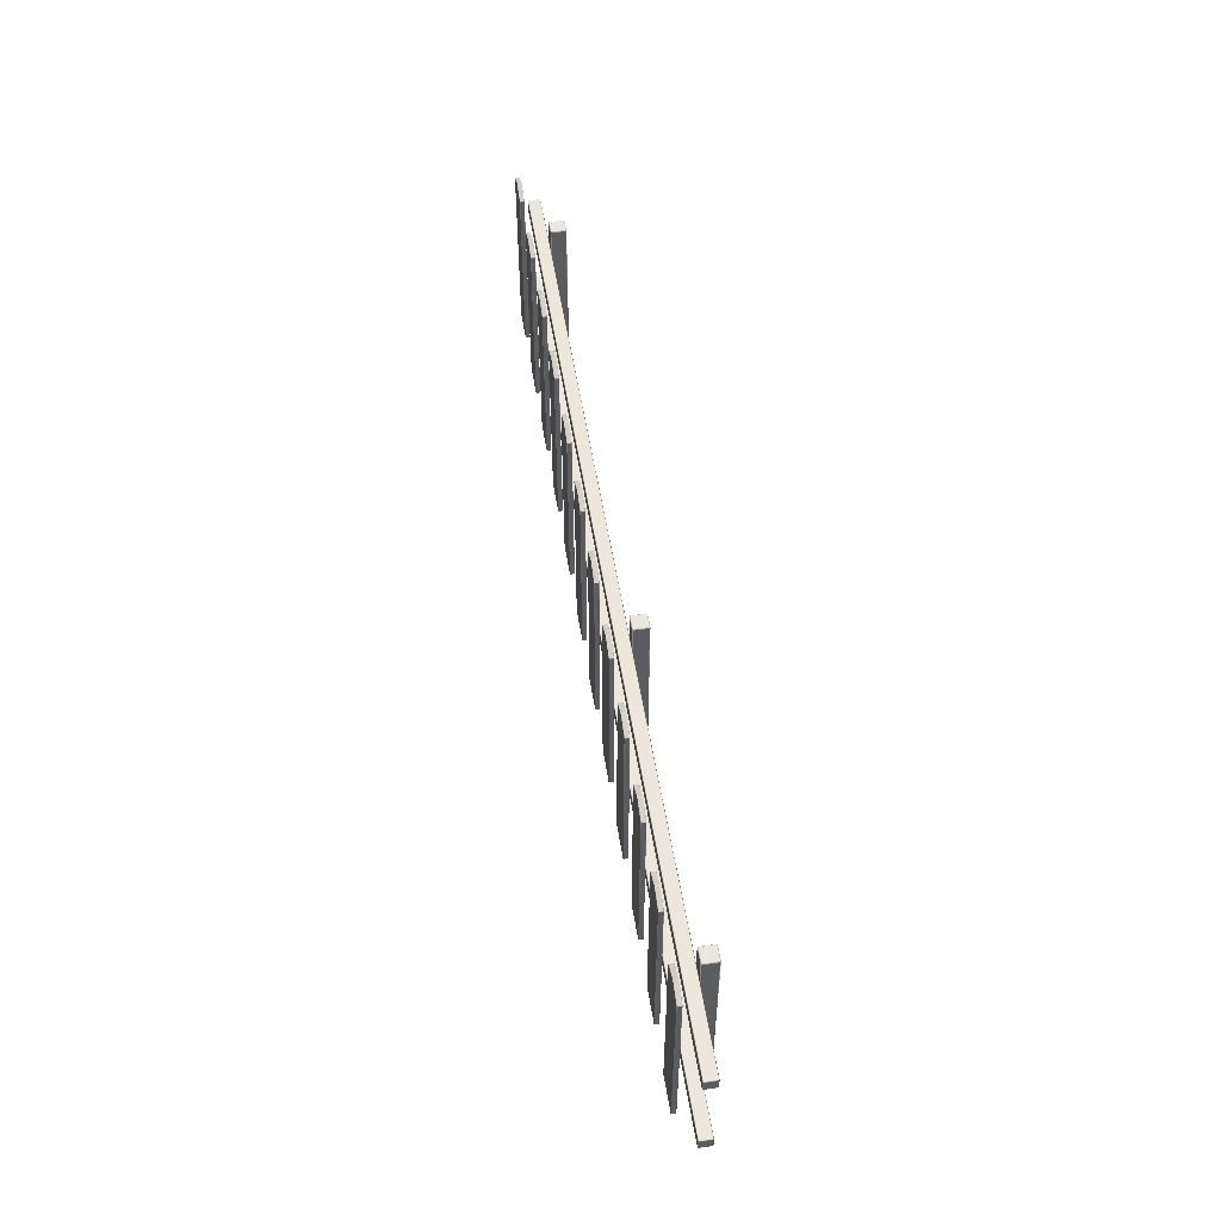
<metadata>
{"format":"obj","ext":"obj","renderer":"f3d","projection":"perspective","resolution":1024,"background":"white","views":[{"elev":52.8,"azim":81.0,"up":"+Y"}]}
</metadata>
<code>
o fence_Куб.006
v -2.245 1 0.04099
v -2.247 0.9976 0.04099
v -2.245 0.9983 0.04267
v -2.075 0.9983 0.04267
v -2.073 0.9976 0.04099
v -2.074 1 0.04099
v -2.247 0.9976 0.02195
v -2.245 1 0.02195
v -2.245 0.9983 0.02026
v -2.074 1 0.02195
v -2.073 0.9976 0.02195
v -2.075 0.9983 0.02026
v -2.247 0.08585 0.04099
v -2.245 0.08417 0.04099
v -2.245 0.08585 0.04267
v -2.073 0.08585 0.04099
v -2.075 0.08585 0.04267
v -2.075 0.08417 0.04099
v -2.247 0.08585 0.02195
v -2.245 0.08585 0.02026
v -2.245 0.08417 0.02195
v -2.073 0.08585 0.02195
v -2.075 0.08417 0.02195
v -2.075 0.08585 0.02026
v -2.158 1.043 0.04099
v -2.161 1.043 0.04099
v -2.16 1.042 0.04267
v -2.161 1.043 0.02195
v -2.158 1.043 0.02195
v -2.16 1.042 0.02026
v 0.369 0.9086 -0.0876
v 0.3726 0.9086 -0.08393
v 0.3726 0.9123 -0.0876
v 0.442 0.9086 -0.08393
v 0.4457 0.9086 -0.0876
v 0.442 0.9123 -0.0876
v 0.369 0.9086 -0.157
v 0.3726 0.9123 -0.157
v 0.3726 0.9086 -0.1607
v 0.4457 0.9086 -0.157
v 0.442 0.9086 -0.1607
v 0.442 0.9123 -0.157
v 0.369 0.000801 -0.0876
v 0.3726 -0.002862 -0.0876
v 0.3726 0.000801 -0.08393
v 0.4457 0.000801 -0.0876
v 0.442 0.000801 -0.08393
v 0.442 -0.002862 -0.0876
v 0.369 0.000801 -0.157
v 0.3726 0.000801 -0.1607
v 0.3726 -0.002862 -0.157
v 0.4457 0.000801 -0.157
v 0.442 -0.002862 -0.157
v 0.442 0.000801 -0.1607
v -1.858 1 0.04099
v -1.86 0.9976 0.04099
v -1.858 0.9983 0.04267
v -1.687 0.9983 0.04267
v -1.686 0.9976 0.04099
v -1.687 1 0.04099
v -1.86 0.9976 0.02195
v -1.858 1 0.02195
v -1.858 0.9983 0.02026
v -1.687 1 0.02195
v -1.686 0.9976 0.02195
v -1.687 0.9983 0.02026
v -1.86 0.08585 0.04099
v -1.858 0.08417 0.04099
v -1.858 0.08585 0.04267
v -1.686 0.08585 0.04099
v -1.687 0.08585 0.04267
v -1.687 0.08417 0.04099
v -1.86 0.08585 0.02195
v -1.858 0.08585 0.02026
v -1.858 0.08417 0.02195
v -1.686 0.08585 0.02195
v -1.687 0.08417 0.02195
v -1.687 0.08585 0.02026
v -1.771 1.043 0.04099
v -1.774 1.043 0.04099
v -1.773 1.042 0.04267
v -1.774 1.043 0.02195
v -1.771 1.043 0.02195
v -1.773 1.042 0.02026
v -1.471 1 0.04099
v -1.473 0.9976 0.04099
v -1.471 0.9983 0.04267
v -1.3 0.9983 0.04267
v -1.299 0.9976 0.04099
v -1.3 1 0.04099
v -1.473 0.9976 0.02195
v -1.471 1 0.02195
v -1.471 0.9983 0.02026
v -1.3 1 0.02195
v -1.299 0.9976 0.02195
v -1.3 0.9983 0.02026
v -1.473 0.08585 0.04099
v -1.471 0.08417 0.04099
v -1.471 0.08585 0.04267
v -1.299 0.08585 0.04099
v -1.3 0.08585 0.04267
v -1.3 0.08417 0.04099
v -1.473 0.08585 0.02195
v -1.471 0.08585 0.02026
v -1.471 0.08417 0.02195
v -1.299 0.08585 0.02195
v -1.3 0.08417 0.02195
v -1.3 0.08585 0.02026
v -1.384 1.043 0.04099
v -1.387 1.043 0.04099
v -1.386 1.042 0.04267
v -1.387 1.043 0.02195
v -1.384 1.043 0.02195
v -1.386 1.042 0.02026
v -1.084 1 0.04099
v -1.086 0.9976 0.04099
v -1.084 0.9983 0.04267
v -0.9132 0.9983 0.04267
v -0.9115 0.9976 0.04099
v -0.913 1 0.04099
v -1.086 0.9976 0.02195
v -1.084 1 0.02195
v -1.084 0.9983 0.02026
v -0.913 1 0.02195
v -0.9115 0.9976 0.02195
v -0.9132 0.9983 0.02026
v -1.086 0.08585 0.04099
v -1.084 0.08417 0.04099
v -1.084 0.08585 0.04267
v -0.9115 0.08585 0.04099
v -0.9132 0.08585 0.04267
v -0.9132 0.08417 0.04099
v -1.086 0.08585 0.02195
v -1.084 0.08585 0.02026
v -1.084 0.08417 0.02195
v -0.9115 0.08585 0.02195
v -0.9132 0.08417 0.02195
v -0.9132 0.08585 0.02026
v -0.997 1.043 0.04099
v -1 1.043 0.04099
v -0.9985 1.042 0.04267
v -1 1.043 0.02195
v -0.997 1.043 0.02195
v -0.9985 1.042 0.02026
v -0.697 1 0.04099
v -0.6985 0.9976 0.04099
v -0.6968 0.9983 0.04267
v -0.526 0.9983 0.04267
v -0.5243 0.9976 0.04099
v -0.5258 1 0.04099
v -0.6985 0.9976 0.02195
v -0.697 1 0.02195
v -0.6968 0.9983 0.02026
v -0.5258 1 0.02195
v -0.5243 0.9976 0.02195
v -0.526 0.9983 0.02026
v -0.6985 0.08585 0.04099
v -0.6968 0.08417 0.04099
v -0.6968 0.08585 0.04267
v -0.5243 0.08585 0.04099
v -0.526 0.08585 0.04267
v -0.526 0.08417 0.04099
v -0.6985 0.08585 0.02195
v -0.6968 0.08585 0.02026
v -0.6968 0.08417 0.02195
v -0.5243 0.08585 0.02195
v -0.526 0.08417 0.02195
v -0.526 0.08585 0.02026
v -0.6099 1.043 0.04099
v -0.6129 1.043 0.04099
v -0.6114 1.042 0.04267
v -0.6129 1.043 0.02195
v -0.6099 1.043 0.02195
v -0.6114 1.042 0.02026
v -0.3098 1 0.04099
v -0.3113 0.9976 0.04099
v -0.3096 0.9983 0.04267
v -0.1389 0.9983 0.04267
v -0.1372 0.9976 0.04099
v -0.1387 1 0.04099
v -0.3113 0.9976 0.02195
v -0.3098 1 0.02195
v -0.3096 0.9983 0.02026
v -0.1387 1 0.02195
v -0.1372 0.9976 0.02195
v -0.1389 0.9983 0.02026
v -0.3113 0.08585 0.04099
v -0.3096 0.08417 0.04099
v -0.3096 0.08585 0.04267
v -0.1372 0.08585 0.04099
v -0.1389 0.08585 0.04267
v -0.1389 0.08417 0.04099
v -0.3113 0.08585 0.02195
v -0.3096 0.08585 0.02026
v -0.3096 0.08417 0.02195
v -0.1372 0.08585 0.02195
v -0.1389 0.08417 0.02195
v -0.1389 0.08585 0.02026
v -0.2228 1.043 0.04099
v -0.2258 1.043 0.04099
v -0.2243 1.042 0.04267
v -0.2258 1.043 0.02195
v -0.2228 1.043 0.02195
v -0.2243 1.042 0.02026
v 0.07729 1 0.04099
v 0.0758 0.9976 0.04099
v 0.07748 0.9983 0.04267
v 0.2482 0.9983 0.04267
v 0.2499 0.9976 0.04099
v 0.2484 1 0.04099
v 0.0758 0.9976 0.02195
v 0.07729 1 0.02195
v 0.07748 0.9983 0.02026
v 0.2484 1 0.02195
v 0.2499 0.9976 0.02195
v 0.2482 0.9983 0.02026
v 0.0758 0.08585 0.04099
v 0.07748 0.08417 0.04099
v 0.07748 0.08585 0.04267
v 0.2499 0.08585 0.04099
v 0.2482 0.08585 0.04267
v 0.2482 0.08417 0.04099
v 0.0758 0.08585 0.02195
v 0.07748 0.08585 0.02026
v 0.07748 0.08417 0.02195
v 0.2499 0.08585 0.02195
v 0.2482 0.08417 0.02195
v 0.2482 0.08585 0.02026
v 0.1644 1.043 0.04099
v 0.1614 1.043 0.04099
v 0.1629 1.042 0.04267
v 0.1614 1.043 0.02195
v 0.1644 1.043 0.02195
v 0.1629 1.042 0.02026
v 0.4644 1 0.04099
v 0.4629 0.9976 0.04099
v 0.4646 0.9983 0.04267
v 0.6354 0.9983 0.04267
v 0.637 0.9976 0.04099
v 0.6355 1 0.04099
v 0.4629 0.9976 0.02195
v 0.4644 1 0.02195
v 0.4646 0.9983 0.02026
v 0.6355 1 0.02195
v 0.637 0.9976 0.02195
v 0.6354 0.9983 0.02026
v 0.4629 0.08585 0.04099
v 0.4646 0.08417 0.04099
v 0.4646 0.08585 0.04267
v 0.637 0.08585 0.04099
v 0.6354 0.08585 0.04267
v 0.6354 0.08417 0.04099
v 0.4629 0.08585 0.02195
v 0.4646 0.08585 0.02026
v 0.4646 0.08417 0.02195
v 0.637 0.08585 0.02195
v 0.6354 0.08417 0.02195
v 0.6354 0.08585 0.02026
v 0.5515 1.043 0.04099
v 0.5485 1.043 0.04099
v 0.55 1.042 0.04267
v 0.5485 1.043 0.02195
v 0.5515 1.043 0.02195
v 0.55 1.042 0.02026
v 0.8516 1 0.04099
v 0.8501 0.9976 0.04099
v 0.8517 0.9983 0.04267
v 1.022 0.9983 0.04267
v 1.024 0.9976 0.04099
v 1.023 1 0.04099
v 0.8501 0.9976 0.02195
v 0.8516 1 0.02195
v 0.8517 0.9983 0.02026
v 1.023 1 0.02195
v 1.024 0.9976 0.02195
v 1.022 0.9983 0.02026
v 0.8501 0.08585 0.04099
v 0.8517 0.08417 0.04099
v 0.8517 0.08585 0.04267
v 1.024 0.08585 0.04099
v 1.022 0.08585 0.04267
v 1.022 0.08417 0.04099
v 0.8501 0.08585 0.02195
v 0.8517 0.08585 0.02026
v 0.8517 0.08417 0.02195
v 1.024 0.08585 0.02195
v 1.022 0.08417 0.02195
v 1.022 0.08585 0.02026
v 0.9386 1.043 0.04099
v 0.9356 1.043 0.04099
v 0.9371 1.042 0.04267
v 0.9356 1.043 0.02195
v 0.9386 1.043 0.02195
v 0.9371 1.042 0.02026
v 1.239 1 0.04099
v 1.237 0.9976 0.04099
v 1.239 0.9983 0.04267
v 1.41 0.9983 0.04267
v 1.411 0.9976 0.04099
v 1.41 1 0.04099
v 1.237 0.9976 0.02195
v 1.239 1 0.02195
v 1.239 0.9983 0.02026
v 1.41 1 0.02195
v 1.411 0.9976 0.02195
v 1.41 0.9983 0.02026
v 1.237 0.08585 0.04099
v 1.239 0.08417 0.04099
v 1.239 0.08585 0.04267
v 1.411 0.08585 0.04099
v 1.41 0.08585 0.04267
v 1.41 0.08417 0.04099
v 1.237 0.08585 0.02195
v 1.239 0.08585 0.02026
v 1.239 0.08417 0.02195
v 1.411 0.08585 0.02195
v 1.41 0.08417 0.02195
v 1.41 0.08585 0.02026
v 1.326 1.043 0.04099
v 1.323 1.043 0.04099
v 1.324 1.042 0.04267
v 1.323 1.043 0.02195
v 1.326 1.043 0.02195
v 1.324 1.042 0.02026
v 1.626 1 0.04099
v 1.624 0.9976 0.04099
v 1.626 0.9983 0.04267
v 1.797 0.9983 0.04267
v 1.798 0.9976 0.04099
v 1.797 1 0.04099
v 1.624 0.9976 0.02195
v 1.626 1 0.02195
v 1.626 0.9983 0.02026
v 1.797 1 0.02195
v 1.798 0.9976 0.02195
v 1.797 0.9983 0.02026
v 1.624 0.08585 0.04099
v 1.626 0.08417 0.04099
v 1.626 0.08585 0.04267
v 1.798 0.08585 0.04099
v 1.797 0.08585 0.04267
v 1.797 0.08417 0.04099
v 1.624 0.08585 0.02195
v 1.626 0.08585 0.02026
v 1.626 0.08417 0.02195
v 1.798 0.08585 0.02195
v 1.797 0.08417 0.02195
v 1.797 0.08585 0.02026
v 1.713 1.043 0.04099
v 1.71 1.043 0.04099
v 1.711 1.042 0.04267
v 1.71 1.043 0.02195
v 1.713 1.043 0.02195
v 1.711 1.042 0.02026
v 2.013 1 0.04099
v 2.011 0.9976 0.04099
v 2.013 0.9983 0.04267
v 2.184 0.9983 0.04267
v 2.186 0.9976 0.04099
v 2.184 1 0.04099
v 2.011 0.9976 0.02195
v 2.013 1 0.02195
v 2.013 0.9983 0.02026
v 2.184 1 0.02195
v 2.186 0.9976 0.02195
v 2.184 0.9983 0.02026
v 2.011 0.08585 0.04099
v 2.013 0.08417 0.04099
v 2.013 0.08585 0.04267
v 2.186 0.08585 0.04099
v 2.184 0.08585 0.04267
v 2.184 0.08417 0.04099
v 2.011 0.08585 0.02195
v 2.013 0.08585 0.02026
v 2.013 0.08417 0.02195
v 2.186 0.08585 0.02195
v 2.184 0.08417 0.02195
v 2.184 0.08585 0.02026
v 2.1 1.043 0.04099
v 2.097 1.043 0.04099
v 2.098 1.042 0.04267
v 2.097 1.043 0.02195
v 2.1 1.043 0.02195
v 2.098 1.042 0.02026
v -2.013 0.9086 -0.0876
v -2.01 0.9086 -0.08393
v -2.01 0.9123 -0.0876
v -1.94 0.9086 -0.08393
v -1.937 0.9086 -0.0876
v -1.94 0.9123 -0.0876
v -2.013 0.9086 -0.157
v -2.01 0.9123 -0.157
v -2.01 0.9086 -0.1607
v -1.937 0.9086 -0.157
v -1.94 0.9086 -0.1607
v -1.94 0.9123 -0.157
v -2.013 0.000801 -0.0876
v -2.01 -0.002862 -0.0876
v -2.01 0.000801 -0.08393
v -1.937 0.000801 -0.0876
v -1.94 0.000801 -0.08393
v -1.94 -0.002862 -0.0876
v -2.013 0.000801 -0.157
v -2.01 0.000801 -0.1607
v -2.01 -0.002862 -0.157
v -1.937 0.000801 -0.157
v -1.94 -0.002862 -0.157
v -1.94 0.000801 -0.1607
v 1.913 0.9086 -0.0876
v 1.916 0.9086 -0.08393
v 1.916 0.9123 -0.0876
v 1.986 0.9086 -0.08393
v 1.99 0.9086 -0.0876
v 1.986 0.9123 -0.0876
v 1.913 0.9086 -0.157
v 1.916 0.9123 -0.157
v 1.916 0.9086 -0.1607
v 1.99 0.9086 -0.157
v 1.986 0.9086 -0.1607
v 1.986 0.9123 -0.157
v 1.913 0.000801 -0.0876
v 1.916 -0.002862 -0.0876
v 1.916 0.000801 -0.08393
v 1.99 0.000801 -0.0876
v 1.986 0.000801 -0.08393
v 1.986 -0.002862 -0.0876
v 1.913 0.000801 -0.157
v 1.916 0.000801 -0.1607
v 1.916 -0.002862 -0.157
v 1.99 0.000801 -0.157
v 1.986 -0.002862 -0.157
v 1.986 0.000801 -0.1607
v -2.31 0.7255 -0.02508
v -2.31 0.7294 -0.02116
v -2.314 0.7294 -0.02508
v -2.31 0.7843 -0.02116
v -2.31 0.7883 -0.02508
v -2.314 0.7843 -0.02508
v -2.31 0.7255 -0.08001
v -2.314 0.7294 -0.08001
v -2.31 0.7294 -0.08393
v -2.31 0.7883 -0.08001
v -2.31 0.7843 -0.08393
v -2.314 0.7843 -0.08001
v 2.388 0.7255 -0.02508
v 2.392 0.7294 -0.02508
v 2.388 0.7294 -0.02116
v 2.388 0.7883 -0.02508
v 2.388 0.7843 -0.02116
v 2.392 0.7843 -0.02508
v 2.388 0.7255 -0.08001
v 2.388 0.7294 -0.08393
v 2.392 0.7294 -0.08001
v 2.388 0.7883 -0.08001
v 2.392 0.7843 -0.08001
v 2.388 0.7843 -0.08393
v -2.31 0.2071 -0.02508
v -2.31 0.2111 -0.02116
v -2.314 0.2111 -0.02508
v -2.31 0.266 -0.02116
v -2.31 0.2699 -0.02508
v -2.314 0.266 -0.02508
v -2.31 0.2071 -0.08001
v -2.314 0.2111 -0.08001
v -2.31 0.2111 -0.08393
v -2.31 0.2699 -0.08001
v -2.31 0.266 -0.08393
v -2.314 0.266 -0.08001
v 2.388 0.2071 -0.02508
v 2.392 0.2111 -0.02508
v 2.388 0.2111 -0.02116
v 2.388 0.2699 -0.02508
v 2.388 0.266 -0.02116
v 2.392 0.266 -0.02508
v 2.388 0.2071 -0.08001
v 2.388 0.2111 -0.08393
v 2.392 0.2111 -0.08001
v 2.388 0.2699 -0.08001
v 2.392 0.266 -0.08001
v 2.388 0.266 -0.08393
f 37 49 43 31
f 45 47 34 32
f 51 53 48 44
f 52 40 35 46
f 33 36 42 38
f 39 41 54 50
f 22 11 5 16
f 21 23 18 14
f 25 6 10 29
f 15 17 4 27 3
f 9 30 12 24 20
f 7 19 13 2
f 1 2 3
f 4 5 6
f 7 8 9
f 10 11 12
f 13 14 15
f 16 17 18
f 19 20 21
f 22 23 24
f 25 26 27
f 28 29 30
f 7 2 1 8
f 27 4 6 25
f 5 11 10 6
f 30 9 8 28
f 19 7 9 20
f 11 22 24 12
f 23 21 20 24
f 13 19 21 14
f 22 16 18 23
f 17 15 14 18
f 2 13 15 3
f 16 5 4 17
f 3 27 26 1
f 12 30 29 10
f 25 29 28 26
f 1 26 28 8
f 31 32 33
f 34 35 36
f 37 38 39
f 40 41 42
f 43 44 45
f 46 47 48
f 49 50 51
f 52 53 54
f 37 31 33 38
f 32 34 36 33
f 35 40 42 36
f 41 39 38 42
f 49 37 39 50
f 40 52 54 41
f 53 51 50 54
f 43 49 51 44
f 52 46 48 53
f 47 45 44 48
f 31 43 45 32
f 46 35 34 47
f 76 65 59 70
f 75 77 72 68
f 79 60 64 83
f 69 71 58 81 57
f 63 84 66 78 74
f 61 73 67 56
f 55 56 57
f 58 59 60
f 61 62 63
f 64 65 66
f 67 68 69
f 70 71 72
f 73 74 75
f 76 77 78
f 79 80 81
f 82 83 84
f 61 56 55 62
f 81 58 60 79
f 59 65 64 60
f 84 63 62 82
f 73 61 63 74
f 65 76 78 66
f 77 75 74 78
f 67 73 75 68
f 76 70 72 77
f 71 69 68 72
f 56 67 69 57
f 70 59 58 71
f 57 81 80 55
f 66 84 83 64
f 79 83 82 80
f 55 80 82 62
f 106 95 89 100
f 105 107 102 98
f 109 90 94 113
f 99 101 88 111 87
f 93 114 96 108 104
f 91 103 97 86
f 85 86 87
f 88 89 90
f 91 92 93
f 94 95 96
f 97 98 99
f 100 101 102
f 103 104 105
f 106 107 108
f 109 110 111
f 112 113 114
f 91 86 85 92
f 111 88 90 109
f 89 95 94 90
f 114 93 92 112
f 103 91 93 104
f 95 106 108 96
f 107 105 104 108
f 97 103 105 98
f 106 100 102 107
f 101 99 98 102
f 86 97 99 87
f 100 89 88 101
f 87 111 110 85
f 96 114 113 94
f 109 113 112 110
f 85 110 112 92
f 136 125 119 130
f 135 137 132 128
f 139 120 124 143
f 129 131 118 141 117
f 123 144 126 138 134
f 121 133 127 116
f 115 116 117
f 118 119 120
f 121 122 123
f 124 125 126
f 127 128 129
f 130 131 132
f 133 134 135
f 136 137 138
f 139 140 141
f 142 143 144
f 121 116 115 122
f 141 118 120 139
f 119 125 124 120
f 144 123 122 142
f 133 121 123 134
f 125 136 138 126
f 137 135 134 138
f 127 133 135 128
f 136 130 132 137
f 131 129 128 132
f 116 127 129 117
f 130 119 118 131
f 117 141 140 115
f 126 144 143 124
f 139 143 142 140
f 115 140 142 122
f 166 155 149 160
f 165 167 162 158
f 169 150 154 173
f 159 161 148 171 147
f 153 174 156 168 164
f 151 163 157 146
f 145 146 147
f 148 149 150
f 151 152 153
f 154 155 156
f 157 158 159
f 160 161 162
f 163 164 165
f 166 167 168
f 169 170 171
f 172 173 174
f 151 146 145 152
f 171 148 150 169
f 149 155 154 150
f 174 153 152 172
f 163 151 153 164
f 155 166 168 156
f 167 165 164 168
f 157 163 165 158
f 166 160 162 167
f 161 159 158 162
f 146 157 159 147
f 160 149 148 161
f 147 171 170 145
f 156 174 173 154
f 169 173 172 170
f 145 170 172 152
f 196 185 179 190
f 195 197 192 188
f 199 180 184 203
f 189 191 178 201 177
f 183 204 186 198 194
f 181 193 187 176
f 175 176 177
f 178 179 180
f 181 182 183
f 184 185 186
f 187 188 189
f 190 191 192
f 193 194 195
f 196 197 198
f 199 200 201
f 202 203 204
f 181 176 175 182
f 201 178 180 199
f 179 185 184 180
f 204 183 182 202
f 193 181 183 194
f 185 196 198 186
f 197 195 194 198
f 187 193 195 188
f 196 190 192 197
f 191 189 188 192
f 176 187 189 177
f 190 179 178 191
f 177 201 200 175
f 186 204 203 184
f 199 203 202 200
f 175 200 202 182
f 226 215 209 220
f 225 227 222 218
f 229 210 214 233
f 219 221 208 231 207
f 213 234 216 228 224
f 211 223 217 206
f 205 206 207
f 208 209 210
f 211 212 213
f 214 215 216
f 217 218 219
f 220 221 222
f 223 224 225
f 226 227 228
f 229 230 231
f 232 233 234
f 211 206 205 212
f 231 208 210 229
f 209 215 214 210
f 234 213 212 232
f 223 211 213 224
f 215 226 228 216
f 227 225 224 228
f 217 223 225 218
f 226 220 222 227
f 221 219 218 222
f 206 217 219 207
f 220 209 208 221
f 207 231 230 205
f 216 234 233 214
f 229 233 232 230
f 205 230 232 212
f 256 245 239 250
f 255 257 252 248
f 259 240 244 263
f 249 251 238 261 237
f 243 264 246 258 254
f 241 253 247 236
f 235 236 237
f 238 239 240
f 241 242 243
f 244 245 246
f 247 248 249
f 250 251 252
f 253 254 255
f 256 257 258
f 259 260 261
f 262 263 264
f 241 236 235 242
f 261 238 240 259
f 239 245 244 240
f 264 243 242 262
f 253 241 243 254
f 245 256 258 246
f 257 255 254 258
f 247 253 255 248
f 256 250 252 257
f 251 249 248 252
f 236 247 249 237
f 250 239 238 251
f 237 261 260 235
f 246 264 263 244
f 259 263 262 260
f 235 260 262 242
f 286 275 269 280
f 285 287 282 278
f 289 270 274 293
f 279 281 268 291 267
f 273 294 276 288 284
f 271 283 277 266
f 265 266 267
f 268 269 270
f 271 272 273
f 274 275 276
f 277 278 279
f 280 281 282
f 283 284 285
f 286 287 288
f 289 290 291
f 292 293 294
f 271 266 265 272
f 291 268 270 289
f 269 275 274 270
f 294 273 272 292
f 283 271 273 284
f 275 286 288 276
f 287 285 284 288
f 277 283 285 278
f 286 280 282 287
f 281 279 278 282
f 266 277 279 267
f 280 269 268 281
f 267 291 290 265
f 276 294 293 274
f 289 293 292 290
f 265 290 292 272
f 316 305 299 310
f 315 317 312 308
f 319 300 304 323
f 309 311 298 321 297
f 303 324 306 318 314
f 301 313 307 296
f 295 296 297
f 298 299 300
f 301 302 303
f 304 305 306
f 307 308 309
f 310 311 312
f 313 314 315
f 316 317 318
f 319 320 321
f 322 323 324
f 301 296 295 302
f 321 298 300 319
f 299 305 304 300
f 324 303 302 322
f 313 301 303 314
f 305 316 318 306
f 317 315 314 318
f 307 313 315 308
f 316 310 312 317
f 311 309 308 312
f 296 307 309 297
f 310 299 298 311
f 297 321 320 295
f 306 324 323 304
f 319 323 322 320
f 295 320 322 302
f 346 335 329 340
f 345 347 342 338
f 349 330 334 353
f 339 341 328 351 327
f 333 354 336 348 344
f 331 343 337 326
f 325 326 327
f 328 329 330
f 331 332 333
f 334 335 336
f 337 338 339
f 340 341 342
f 343 344 345
f 346 347 348
f 349 350 351
f 352 353 354
f 331 326 325 332
f 351 328 330 349
f 329 335 334 330
f 354 333 332 352
f 343 331 333 344
f 335 346 348 336
f 347 345 344 348
f 337 343 345 338
f 346 340 342 347
f 341 339 338 342
f 326 337 339 327
f 340 329 328 341
f 327 351 350 325
f 336 354 353 334
f 349 353 352 350
f 325 350 352 332
f 376 365 359 370
f 375 377 372 368
f 379 360 364 383
f 369 371 358 381 357
f 363 384 366 378 374
f 361 373 367 356
f 355 356 357
f 358 359 360
f 361 362 363
f 364 365 366
f 367 368 369
f 370 371 372
f 373 374 375
f 376 377 378
f 379 380 381
f 382 383 384
f 361 356 355 362
f 381 358 360 379
f 359 365 364 360
f 384 363 362 382
f 373 361 363 374
f 365 376 378 366
f 377 375 374 378
f 367 373 375 368
f 376 370 372 377
f 371 369 368 372
f 356 367 369 357
f 370 359 358 371
f 357 381 380 355
f 366 384 383 364
f 379 383 382 380
f 355 380 382 362
f 391 403 397 385
f 399 401 388 386
f 405 407 402 398
f 406 394 389 400
f 387 390 396 392
f 393 395 408 404
f 385 386 387
f 388 389 390
f 391 392 393
f 394 395 396
f 397 398 399
f 400 401 402
f 403 404 405
f 406 407 408
f 391 385 387 392
f 386 388 390 387
f 389 394 396 390
f 395 393 392 396
f 403 391 393 404
f 394 406 408 395
f 407 405 404 408
f 397 403 405 398
f 406 400 402 407
f 401 399 398 402
f 385 397 399 386
f 400 389 388 401
f 415 427 421 409
f 423 425 412 410
f 429 431 426 422
f 430 418 413 424
f 411 414 420 416
f 417 419 432 428
f 409 410 411
f 412 413 414
f 415 416 417
f 418 419 420
f 421 422 423
f 424 425 426
f 427 428 429
f 430 431 432
f 415 409 411 416
f 410 412 414 411
f 413 418 420 414
f 419 417 416 420
f 427 415 417 428
f 418 430 432 419
f 431 429 428 432
f 421 427 429 422
f 430 424 426 431
f 425 423 422 426
f 409 421 423 410
f 424 413 412 425
f 447 449 436 434
f 453 455 450 446
f 454 442 437 448
f 435 438 444 440
f 441 443 456 452
f 433 434 435
f 436 437 438
f 439 440 441
f 442 443 444
f 445 446 447
f 448 449 450
f 451 452 453
f 454 455 456
f 439 433 435 440
f 434 436 438 435
f 437 442 444 438
f 443 441 440 444
f 451 439 441 452
f 442 454 456 443
f 455 453 452 456
f 445 451 453 446
f 454 448 450 455
f 449 447 446 450
f 433 445 447 434
f 448 437 436 449
f 439 451 445 433
f 471 473 460 458
f 477 479 474 470
f 478 466 461 472
f 459 462 468 464
f 465 467 480 476
f 457 458 459
f 460 461 462
f 463 464 465
f 466 467 468
f 469 470 471
f 472 473 474
f 475 476 477
f 478 479 480
f 463 457 459 464
f 458 460 462 459
f 461 466 468 462
f 467 465 464 468
f 475 463 465 476
f 466 478 480 467
f 479 477 476 480
f 469 475 477 470
f 478 472 474 479
f 473 471 470 474
f 457 469 471 458
f 472 461 460 473
f 463 475 469 457

</code>
